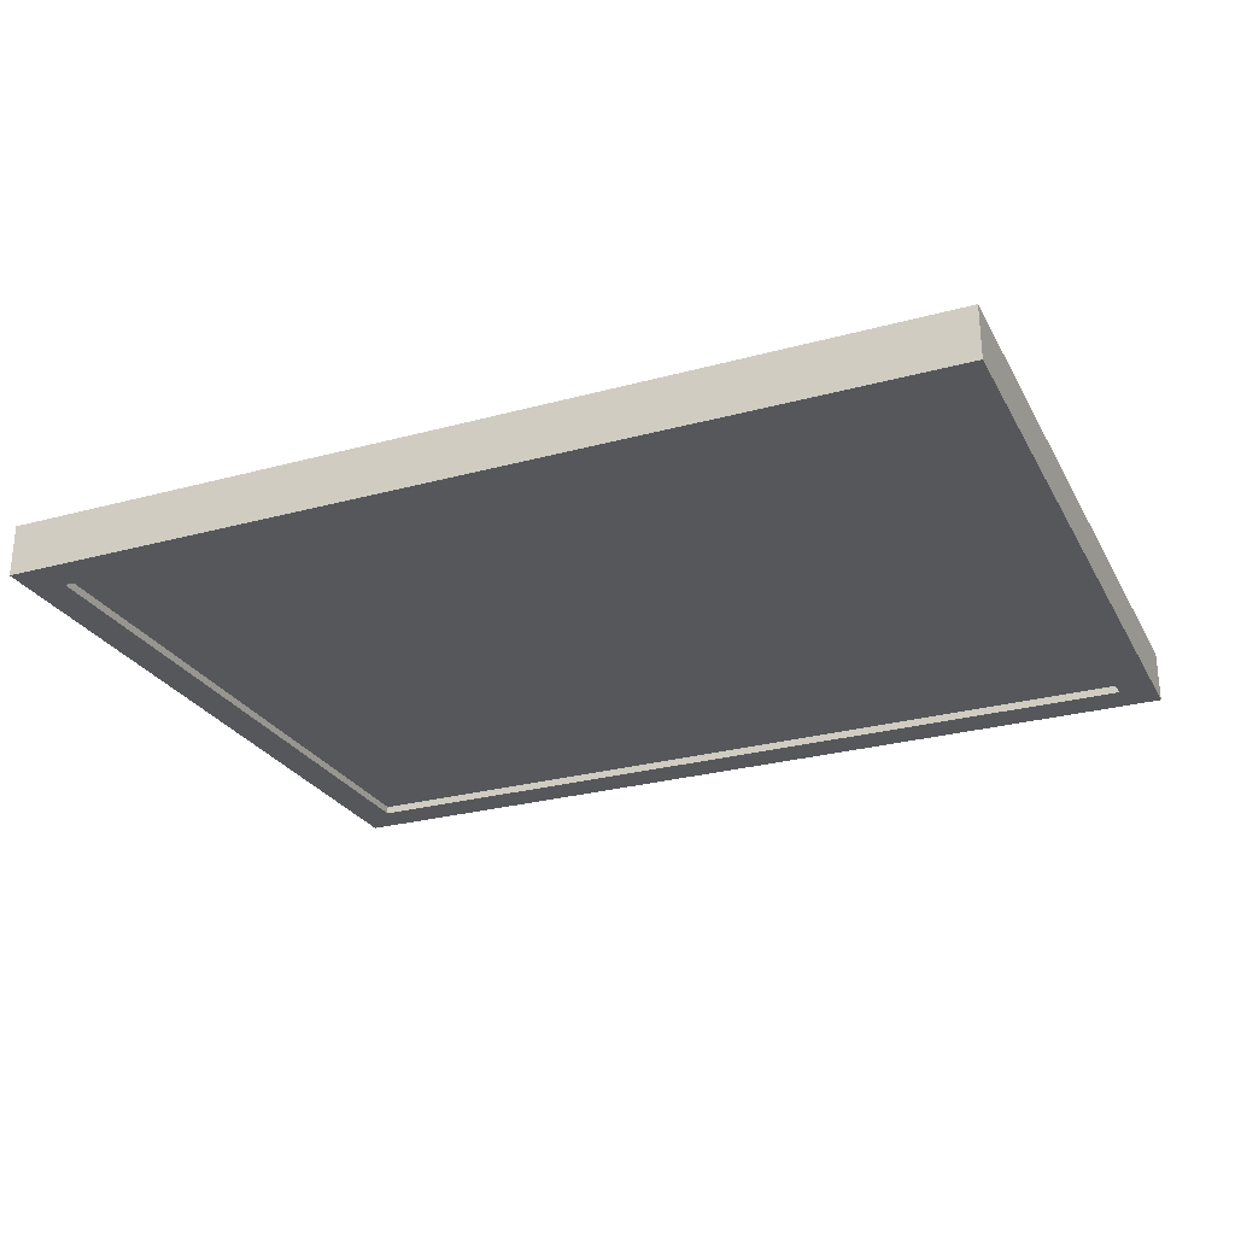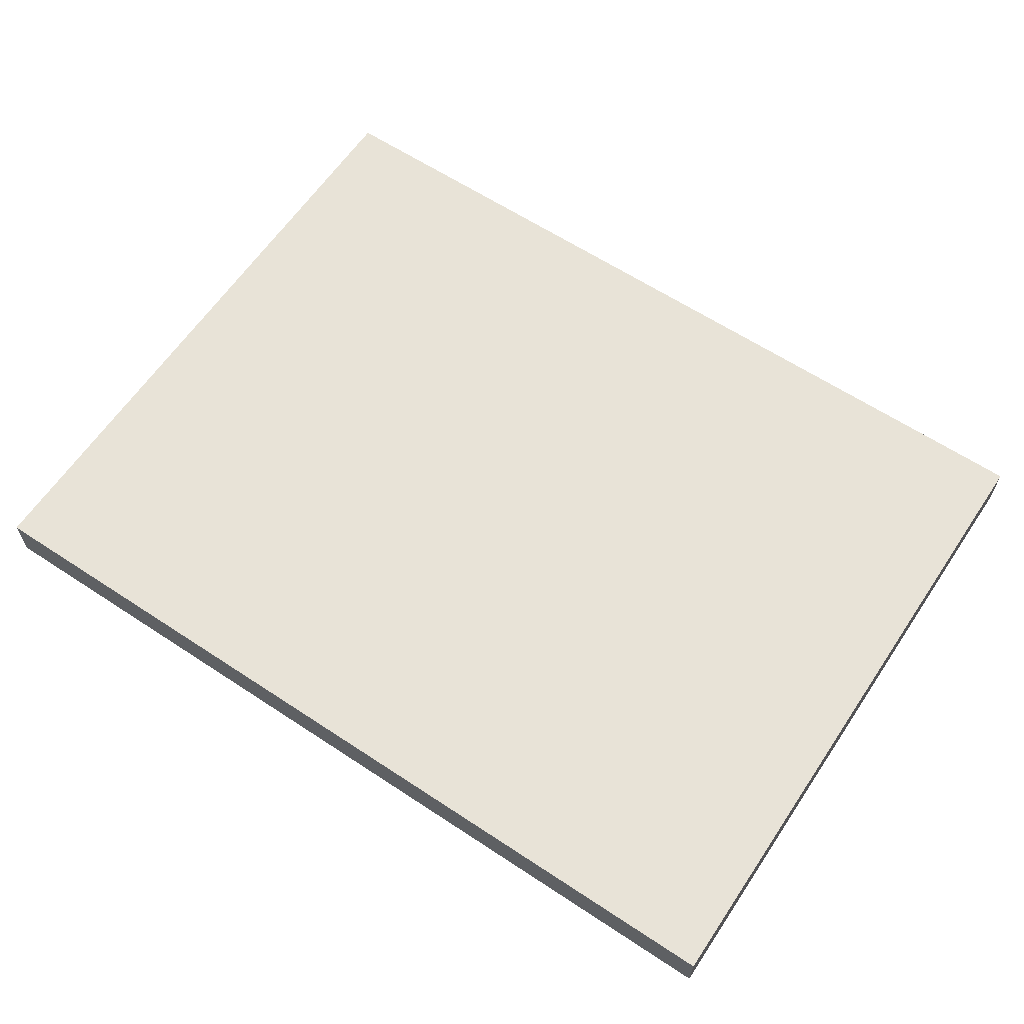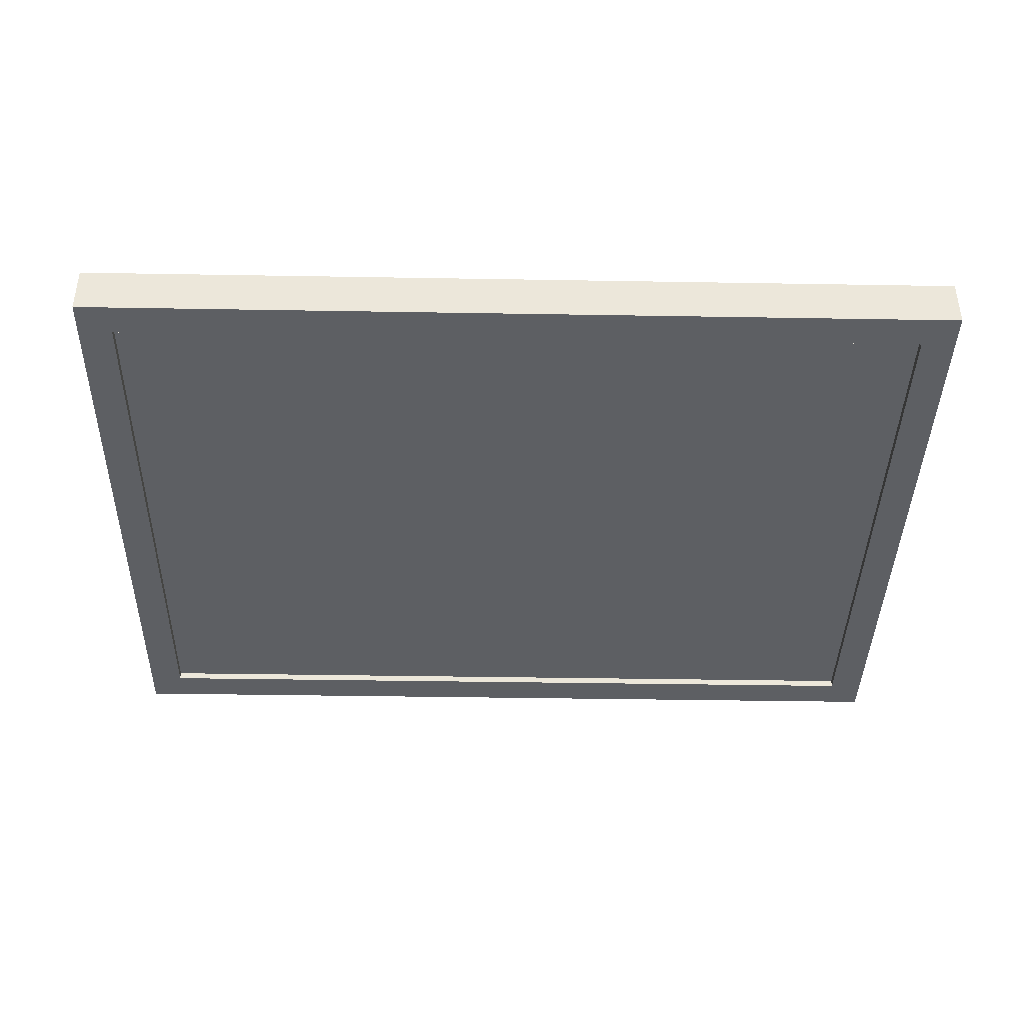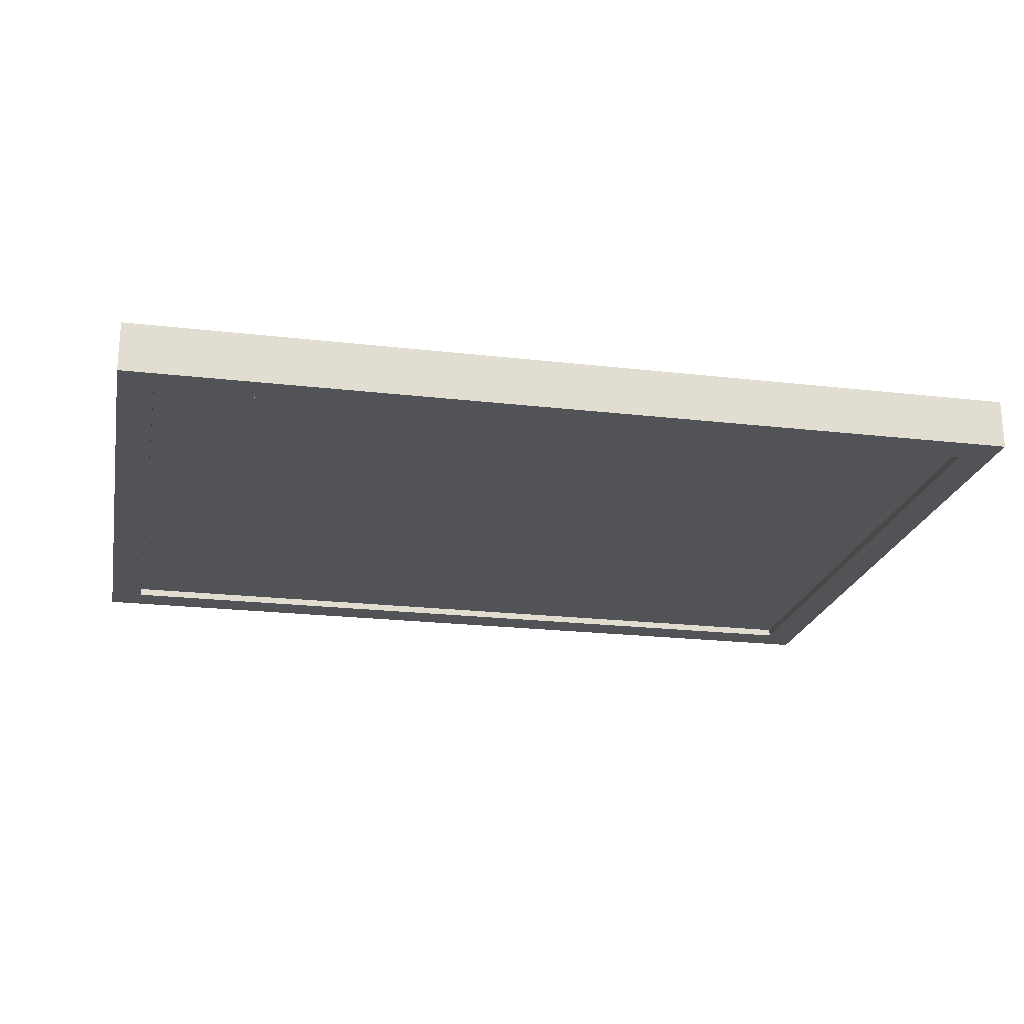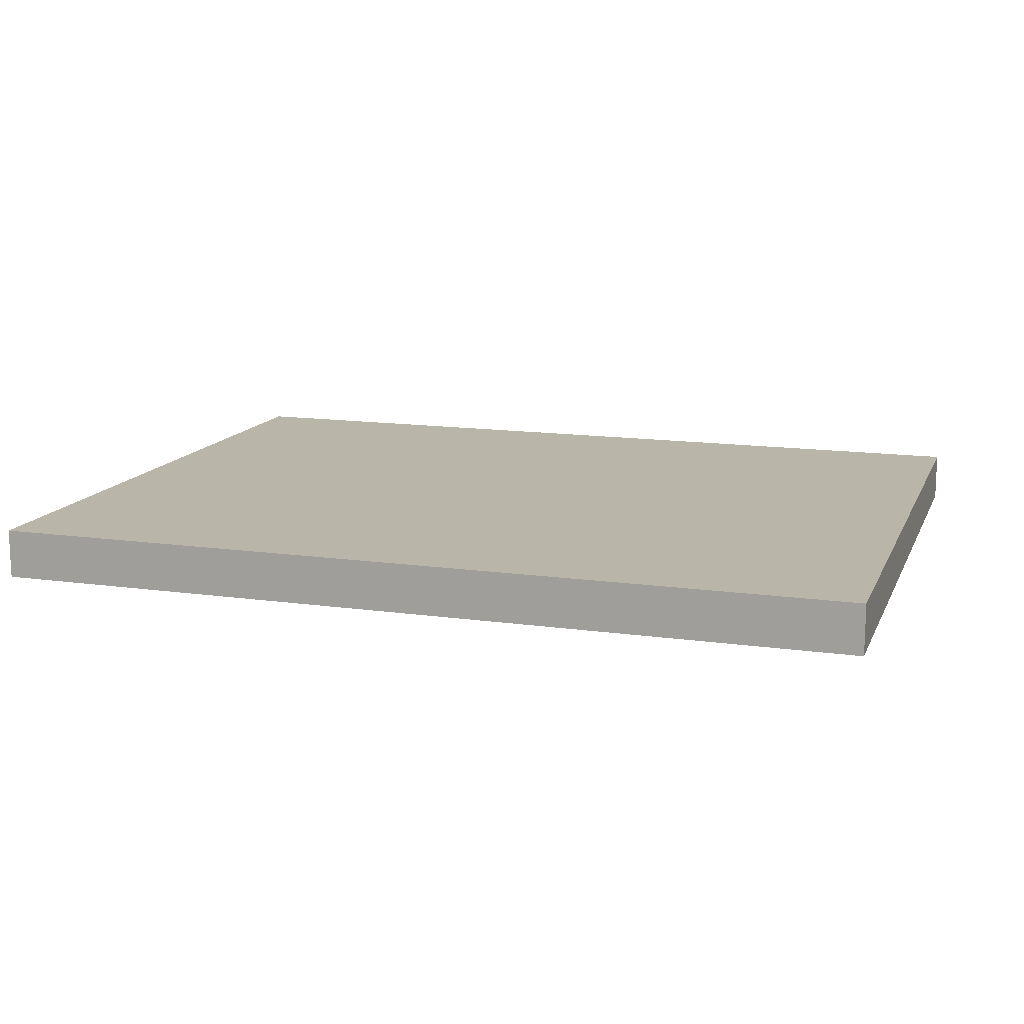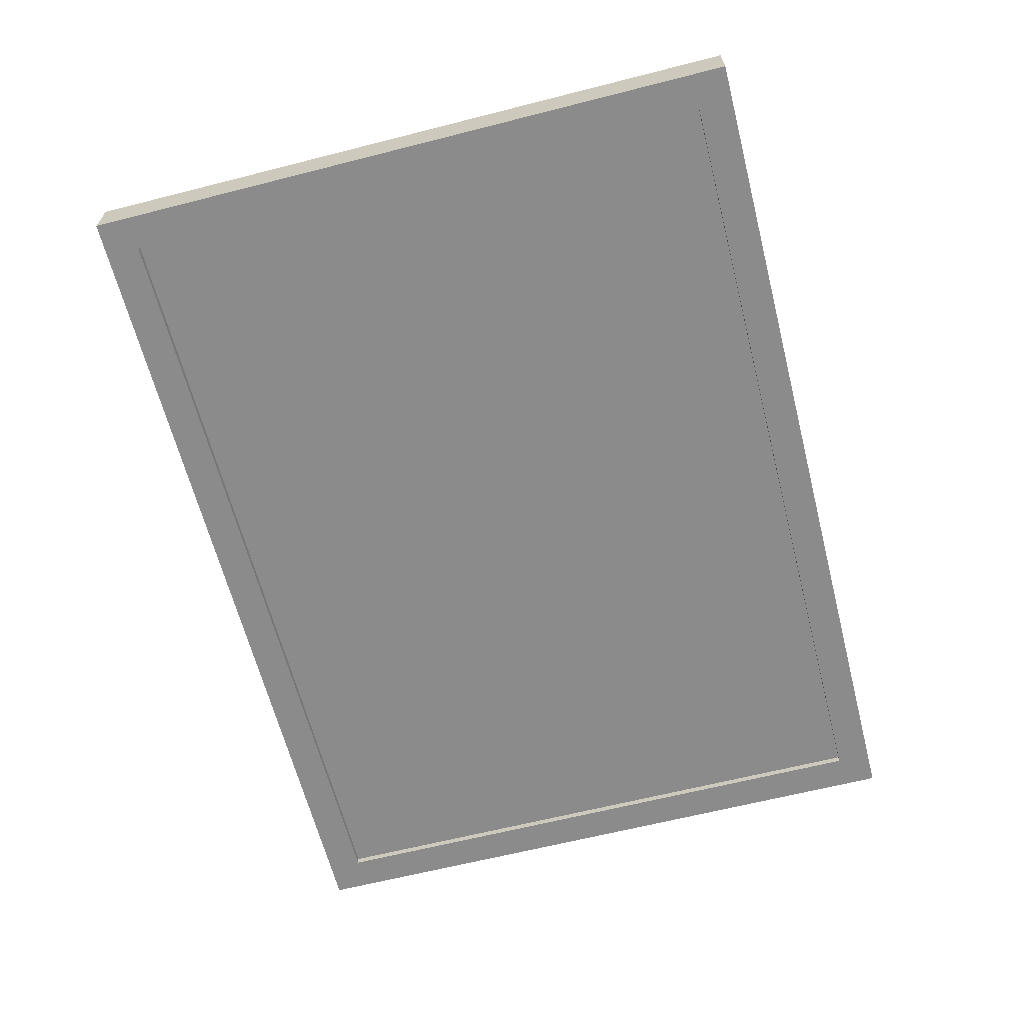
<metadata>
{"format":"obj","ext":"obj","renderer":"f3d","projection":"perspective","resolution":1024,"background":"white","views":[{"elev":-26.5,"azim":23.3,"up":"+Z"},{"elev":62.3,"azim":33.8,"up":"+Z"},{"elev":-40.1,"azim":-1.2,"up":"+Z"},{"elev":-21.8,"azim":168.5,"up":"+Z"},{"elev":13.6,"azim":17.7,"up":"+Z"},{"elev":-64.0,"azim":104.4,"up":"+Z"}]}
</metadata>
<code>
o Ovi_Cube.002
v 0.7211 -0.4425 -0.9189
v -0.7211 -0.4425 -0.9189
v 0.721 -0.4425 -1
v -0.721 -0.4425 -1
v 0.7211 -0.4425 -0.9189
v -0.7211 -0.4425 -0.9189
v 0.6649 -0.3864 -1
v -0.6649 -0.3864 -1
v 0.7211 0.6512 -0.9189
v -0.7211 0.6512 -0.9189
v 0.6649 0.5951 -1
v -0.6649 0.5951 -1
v 0.721 -0.4425 -1
v -0.721 -0.4425 -1
v 0.721 0.6512 -1
v -0.721 0.6512 -1
v 0.6649 -0.3864 -0.9878
v -0.6649 -0.3864 -0.9878
v 0.6649 0.5951 -0.9878
v -0.6649 0.5951 -0.9878
f 2 4 3 1
f 6 5 9 10
f 4 2 6 14
f 2 1 5 6
f 1 3 13 5
f 3 4 14 13
f 10 9 15 16
f 5 13 15 9
f 14 6 10 16
f 17 18 20 19
f 12 11 19 20
f 8 7 13 14
f 11 12 16 15
f 7 11 15 13
f 12 8 14 16
f 11 7 17 19
f 7 8 18 17
f 8 12 20 18

</code>
